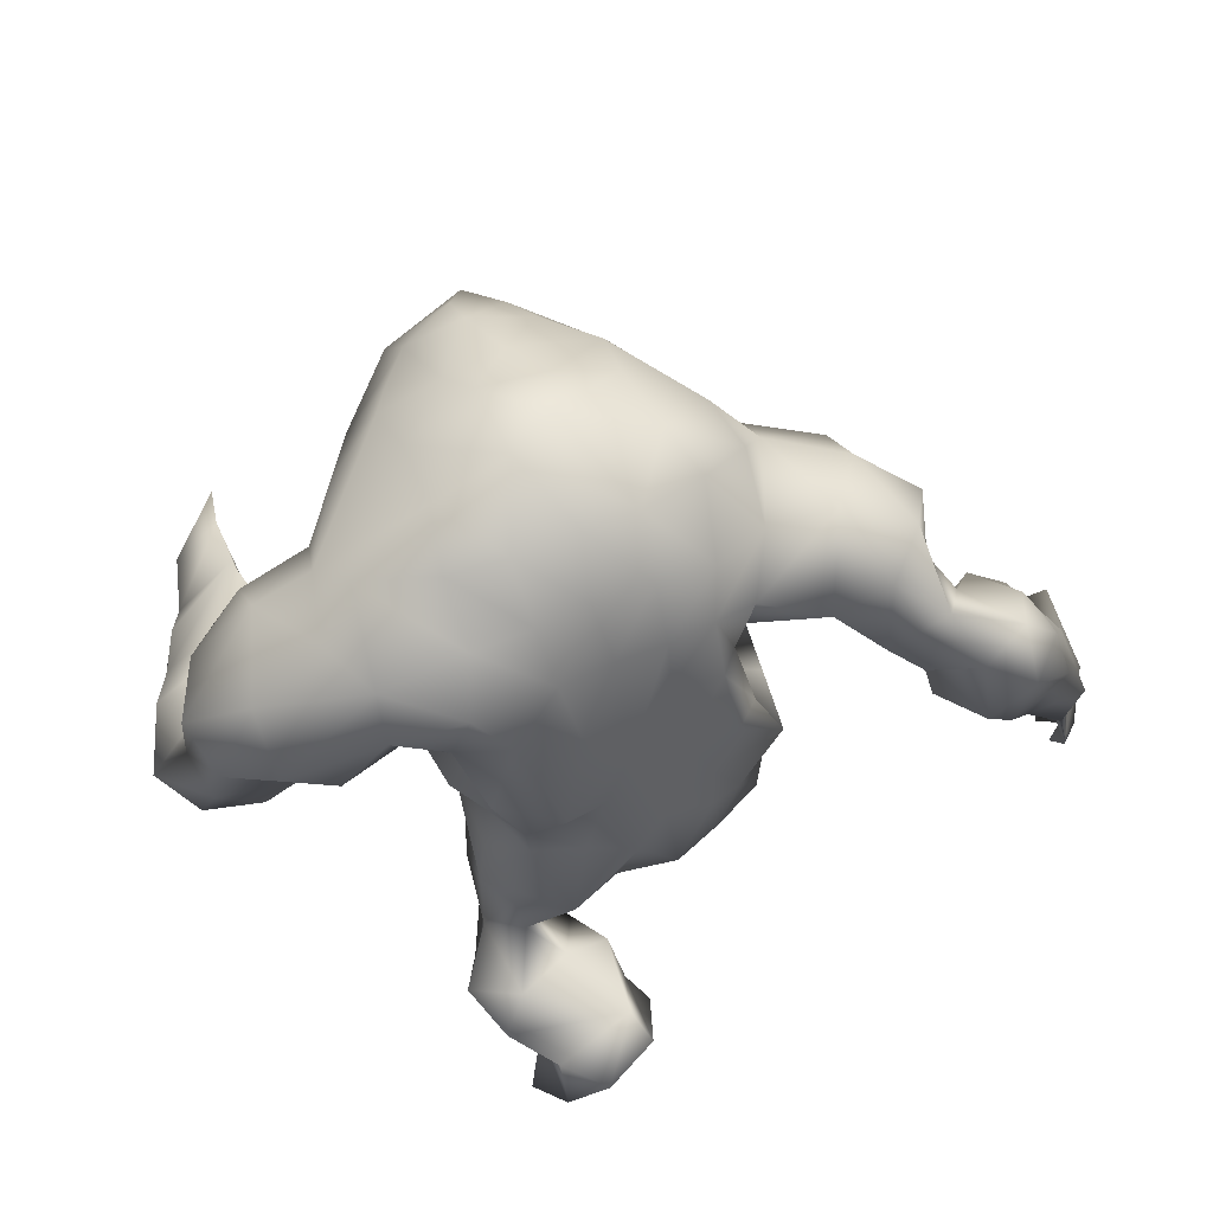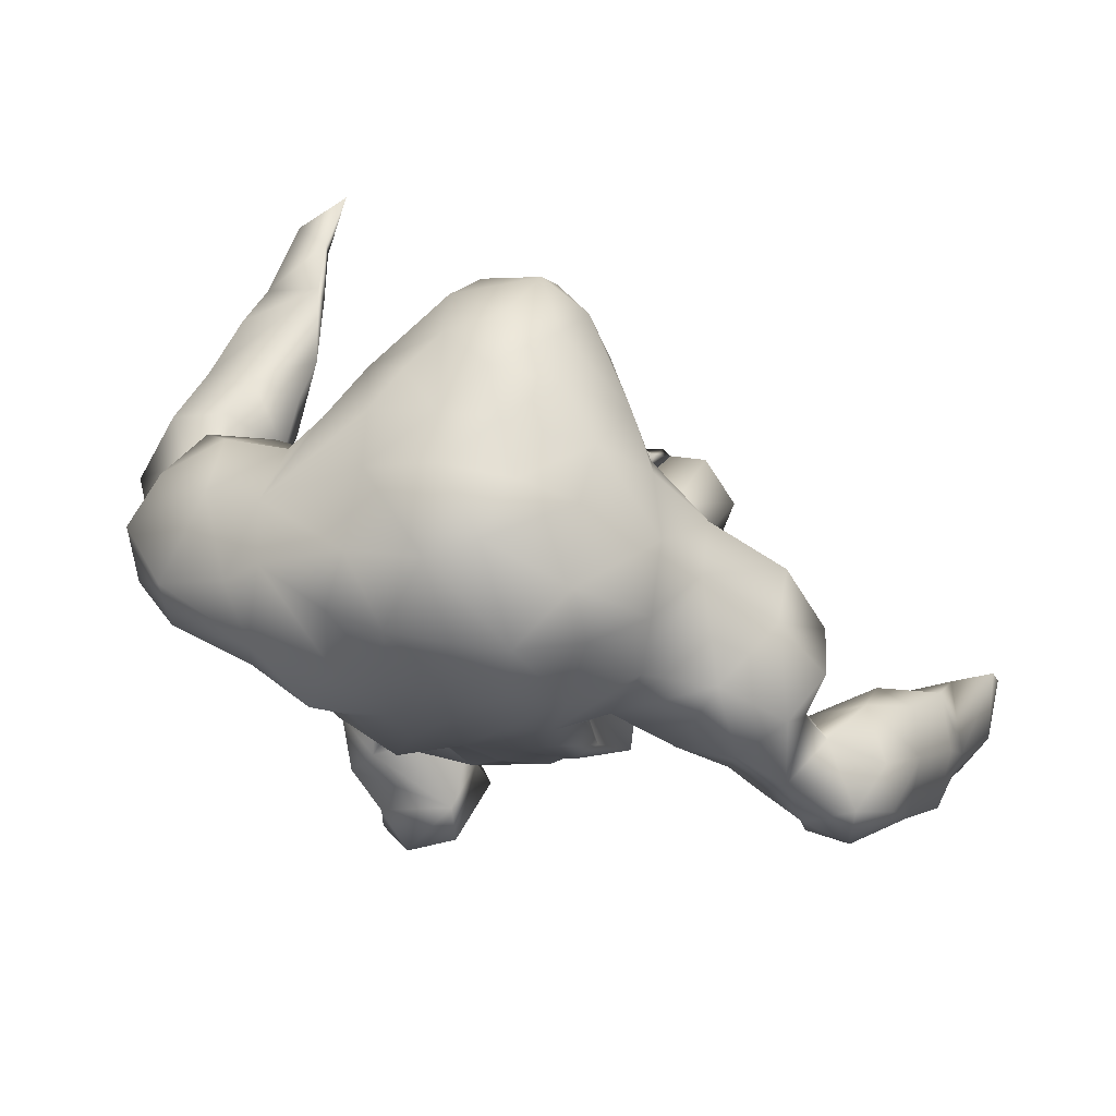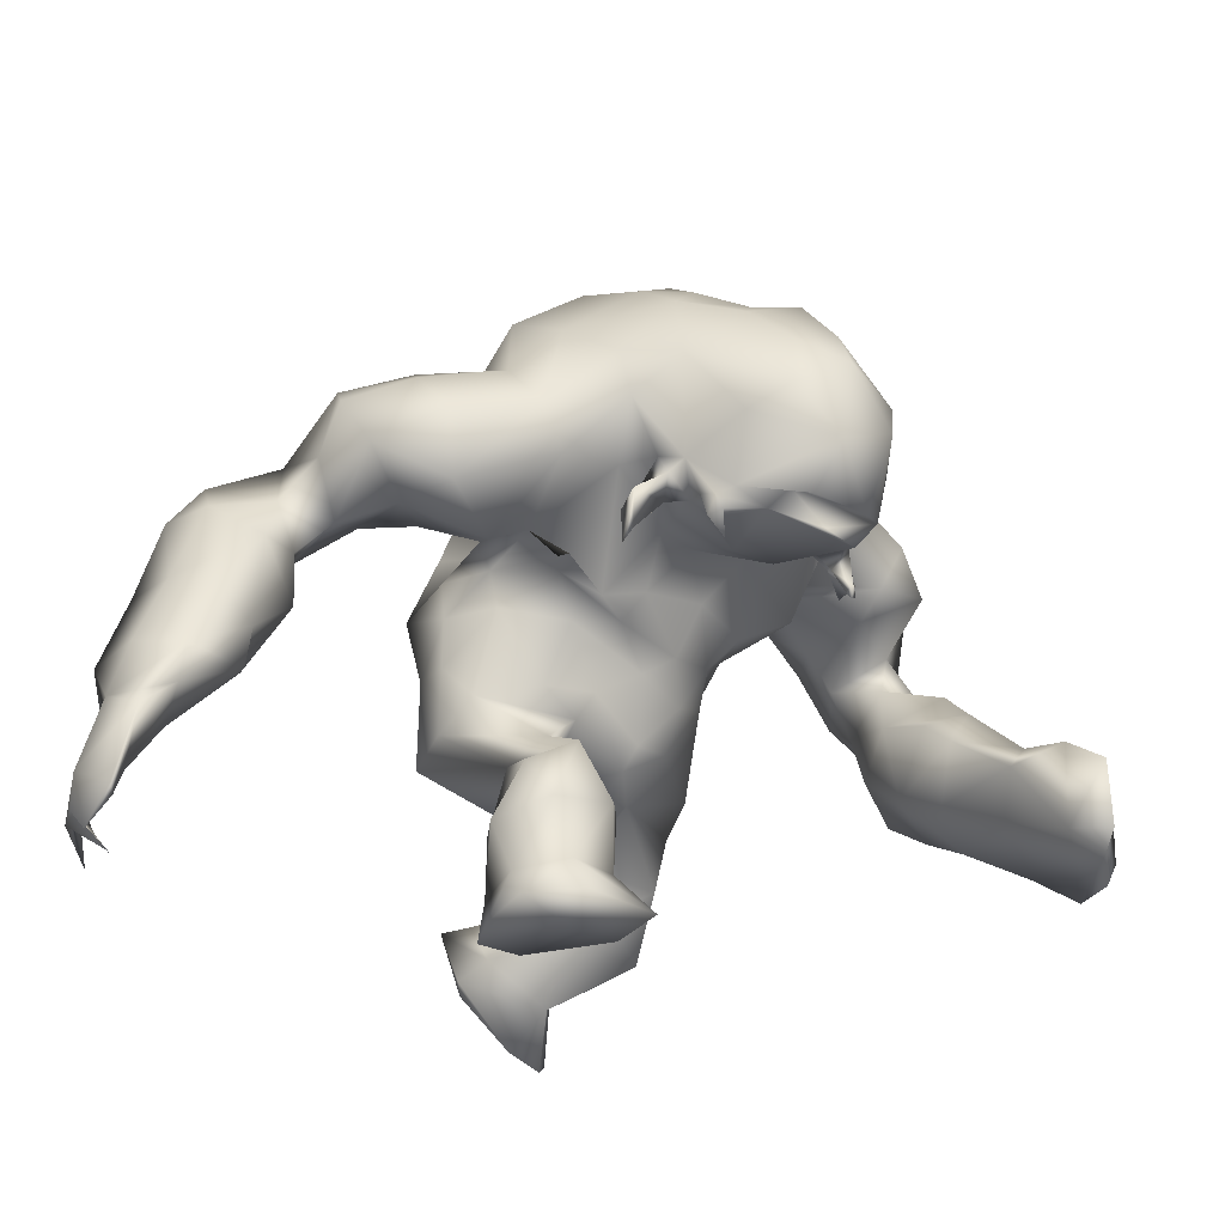
<metadata>
{"format":"obj","ext":"obj","renderer":"f3d","projection":"perspective","resolution":1024,"background":"white","views":[{"elev":69.5,"azim":150.0,"up":"+Y"},{"elev":7.6,"azim":-170.7,"up":"+Z"},{"elev":-26.6,"azim":-50.6,"up":"+Y"}]}
</metadata>
<code>
v -39.96 29.17 -3.096
v -33.39 38.75 -3.416
v -12.23 43.87 5.941
v -17.88 21.65 15.19
v -3.658 6.015 15.65
v -7.878 11.26 18.59
v -3.18 75.17 34.15
v -12.98 72.28 31.29
v -18.06 65.11 27.68
v -23.36 58.53 21.79
v -31.79 56.17 16.36
v -35.95 52.82 9.234
v -45.48 36.8 -2.391
v -13.74 46.07 17.33
v -41.05 32.9 -0.9141
v -33.23 45.28 -3.924
v -31.96 47.88 0.6023
v -29.35 48.98 7.378
v -30.1 48.58 15.64
v -40.21 43.62 -0.9966
v -20.36 53.72 21.98
v -17.79 47.95 15.04
v -14.06 11.33 18.48
v -13.32 24.4 18.48
v -2.967 32.88 9.295
v -9.469 34.34 10.47
v -6.506 42.68 11.59
v -2.617 45.33 18.81
v -7.117 44.08 16.33
v -5.103 50.63 23.02
v -13.65 54.38 24.05
v -17.05 59.69 28.52
v -1.856 36.02 11.05
v -38.73 28.6 -9.093
v -44.8 22.65 -8.886
v -34.35 32.73 -9.875
v -30.86 38.71 -9.796
v -29.73 46.64 -7.681
v -22.4 50.48 3.289
v -14.88 50.97 5.584
v -13.98 48.2 -0.7425
v -13.62 44.02 -0.6026
v -14.5 37.61 0.06955
v -13.98 33.29 4.438
v -17.4 10.32 13.21
v -18.36 4.975 10.9
v -3.442 10.69 13.92
v -0.51 27.09 1.933
v -5.479 78.36 28.24
v -11.77 76.44 25.68
v -19.51 69.54 21.01
v -23.32 64.34 16.73
v -31.4 61.78 11.23
v -36.39 58.94 5.125
v -36.21 50.19 -3.852
v -42.79 47.95 -6.949
v -46.51 38.55 -7.948
v -51.27 24.21 -10.42
v -28.35 50.29 -9.878
v -12.76 57.65 2.055
v -8.447 53.05 0.7697
v -13.09 45.61 -6.806
v -12.27 38.16 -5.115
v -13.4 30.36 -1.198
v -15.67 15.7 8.313
v -14.06 9.529 6.695
v -13.98 5.173 5.704
v -2.893 16.32 10.31
v -5.461 23.01 0.5201
v -2.905 28.26 -4.972
v -11.62 79.4 17.15
v -18.95 73.57 13.34
v -32.63 63.35 0.6635
v -39.62 52.8 -11.49
v -43.67 47.25 -12.62
v -7.18 5.849 5.474
v -7.127 9.697 6.305
v -40.77 31.43 -15.51
v -45.09 38.73 -15.28
v -7.712 15.15 7.995
v -12.59 24.45 8.056
v -10.77 28.62 -6.766
v -33.37 42.88 -16.24
v -38.74 47.32 -16.57
v -33.62 51.61 -13.17
v -25.31 53.24 -6.777
v -27.08 62.78 -3.567
v -2.954 42.9 -9.445
v -4.136 46.02 -7.261
v -7.271 38.92 -8.19
v -1.489 64.88 -2.163
v -7.226 62.17 -3.119
v -9.994 73.45 3.854
v -3.446 75.51 4.68
v -5.23 79.75 10.51
v -12.79 77.68 11.2
v -10.03 60.57 -0.5859
v -17.35 68.82 6.377
v -3.547 33.89 -9.797
v 4.298 24.89 4.364
v 4.237 29.02 9.941
v -2.5 82.83 22.45
v 1.026 80.76 11.19
v 3.045 75.67 5.958
v 2.268 35.2 -11.28
v -8.013 65.66 42.73
v -13.04 53.97 28.79
v -12.01 56.14 39.64
v -6.612 47 44.04
v -5.645 52.78 47.34
v -5.32 61.48 48.46
v -9.415 49.68 30.24
v -2.161 46.82 30.17
v -10.65 48.48 34.49
v -9.241 46.77 33.08
v -9.594 47.23 34.63
v -11.11 46.04 33.74
v -9.874 43.52 34.98
v -12.65 52.83 32.09
v -13.2 51.53 30.31
v -12.02 48.96 28.75
v -13.63 50.97 27.01
v -16.16 49.26 28.1
v -16.61 44.19 28.37
v -15.19 47.84 25.55
v -17.23 42.53 27.4
v -10.66 49.33 32.47
v -21.21 5.66 17.89
v -17.44 5.794 23.55
v -8.156 5.587 24.41
v -13.74 3.805 18.16
v -49.94 30.35 -8.783
v -48.57 28.65 -2.096
v -48.47 29.77 -16.04
v -49.15 16.63 -9.152
v -52.68 12.14 -6.345
v -53.02 11.88 -12.03
v -47.82 9.36 -12.16
v -50.88 11.86 -15.25
v -5.299 24.69 12.24
v -10.57 27.66 11.84
v -54.45 15.03 -10.25
v -22.38 45.37 13.7
v -12.01 45.59 14.44
v -1.64 54.82 -5.385
v -7.483 53.14 -6.474
v -10.46 53.74 -4.56
v -8.877 70.42 37.61
v -15.49 63.66 34.22
v -10.02 58.58 44.41
v -7.731 46.53 38.89
v -9.572 49.36 36.21
v -3.305 50.98 38.76
v -25.97 50.53 -2.056
v -33.99 55.19 -0.2995
v -32.05 57.29 -7.726
v -12.42 48.62 4.875
v -3.565 42.28 16.08
v -16.66 17.39 18.01
v -18.87 15.69 11.61
v -2.904 20.19 14.86
v -9.761 18.16 20.15
v -25.41 67.33 5.055
v -49.7 23.71 -1.549
v -48.35 7.868 -14.74
v -37.46 36.34 -16.23
v -20.25 61.26 -2.978
v -13.39 64.57 1.223
v -46.15 23.2 -16.45
v -54.83 19.63 -1.11
v -47.41 17.64 -17.12
v -48.36 12.32 -16.91
v -52 10.1 -10.97
v -50.41 10.03 -11.24
v -51.64 11.49 -11.11
v -48.87 8.51 -10.77
v -49.93 11.92 -14.04
v -55.51 11.92 -3.386
v -7.798 69.43 0.1176
v -2.389 70.46 0.1495
v 3.099 70.53 1.138
v 4.249 31.53 12.04
v 4.373 57.56 -4.371
v 5.763 46.79 19.93
v 1.491 51.19 21.88
v -1.655 73.67 39.75
v -2.32 67.49 44.86
v -3.383 44.57 43.07
v -0.4874 46.28 46.23
v 2.845 39.07 13.84
v 2.376 45.83 -8.538
v 27.39 32.93 37.34
v 27.64 27.98 44.48
v 30.64 23.21 41.53
v 30.49 27.08 33.78
v 30.93 29.37 28
v 32.56 33.53 22.44
v 34.51 45.41 24.01
v 35.32 40.89 18.85
v 30.55 51 16.62
v 33.45 46.69 17.65
v 21.55 53.4 19.37
v 25.9 54.5 14.73
v 21.86 54.94 12.06
v 18.62 44.89 1.942
v 19.06 41.42 7.897
v 21.18 50.28 4.155
v 20.06 39.08 -0.3806
v 21.82 33.74 -2.235
v 27.94 20.03 -9.114
v 26.65 20.62 -15.96
v 22.81 12.99 -16.25
v 23.11 19.06 -21.5
v 14.38 13.08 -22.64
v 9.83 12.83 -18.8
v 11.27 15.08 -15.61
v 13.33 16.28 -6.523
v 16.34 18.96 -2.589
v 12.04 23.54 -2.304
v 7.786 26.48 -1.236
v 3.649 74.19 34.78
v 2.375 79.56 29.83
v 11.31 73.53 34.74
v 11.06 77.26 29.13
v 17.78 67.44 33.35
v 22.66 63.76 29.56
v 24.23 69.92 24.6
v 30.92 67.86 25.19
v 34.44 55.27 30.29
v 38.35 60.58 26.22
v 40.22 44.39 26.1
v 35.81 42.77 31.73
v 43.26 40.42 31.02
v 33.9 38.83 35.96
v 40.47 34.76 35.93
v 18.29 10.38 -12.77
v 24.92 15.69 -4.992
v 26.53 15.42 -11.39
v 20.19 21.69 1.524
v 18.75 30.66 7.145
v 21.19 28.19 2.536
v 11.24 28.53 4.713
v 28.68 36.36 33.17
v 30.13 38.44 26.83
v 29.37 52.1 25.06
v 34.68 49.34 24.77
v 26.86 53.95 29.7
v 14.52 39.2 12.68
v 8.822 36.93 14.21
v 13.68 45.76 19.11
v 13.05 43.03 15.07
v 5.664 41.28 16.35
v 7.402 51.48 24.79
v 16.54 60.79 33.77
v 18.85 48.69 22.52
v 18.62 53.74 21.94
v 19.02 46.81 12.23
v 19.33 59.18 28.55
v 15.11 55.42 28.59
v 10.74 32.94 10.53
v 30.77 60.6 30.26
v 27.9 29.66 46.22
v 21.55 4.56 -16.65
v 37.61 24.06 31.85
v 39.15 27.13 26.21
v 44.45 37.54 18.72
v 38.3 44.5 13.88
v 34.61 50.99 12.12
v 31.23 55.37 10.5
v 23.79 60.26 7.394
v 18.77 55.68 4.197
v 16.38 41.69 -4.088
v 19.56 30.5 -5.435
v 22.86 22.99 -3.957
v 19.54 19.87 -26.57
v 23.99 14.32 -24.74
v 11.31 19.04 -11.64
v 3.419 83.07 20.53
v 12.34 80.61 20.76
v 22.33 77.75 18.67
v 27.45 73.36 16.15
v 42.41 60.82 20.21
v 43.21 51.06 20.63
v 47.25 41.34 23.58
v 37.62 29.35 42.15
v 13.46 20.78 -20.44
v 12.91 20.81 -24.61
v 23.08 23.47 -13.29
v 16.44 22.03 -11.43
v 19.33 25.99 -7.446
v 13.57 27.17 -8.451
v 14.57 34.44 -10.34
v 8.294 32.11 -8.539
v 40.13 30.89 20.37
v 42.85 48.22 15.76
v 36.76 62.49 9.341
v 6.484 42.78 -9.838
v 11.13 42.01 -6.748
v 8.013 50.53 -5.706
v 15.19 64.11 -0.02854
v 8.798 64.44 -2.196
v 18.5 71.86 2.3
v 9.265 70.88 1.501
v 15.57 74.79 7.648
v 14.6 79.46 14.11
v 8.291 80.25 12.24
v 8.991 75.86 6.26
v 19.29 56.15 -1.835
v 16.78 48.63 -4.057
v 20.71 63.66 3.129
v 26.07 67.11 5.815
v 25.07 72.45 9.203
v 31.56 60.79 6.366
v 35.98 69.42 15.04
v 41.55 59.42 13.71
v 45 28.29 31.07
v 41.49 23.7 38.34
v 37.05 18.59 40.81
v 8.223 69.6 38.91
v 4.323 67.69 42.75
v 13.5 64.04 38.64
v 13.07 54.46 32.72
v 10.55 52.25 30.64
v 5.223 48.21 30.07
v 11.76 53.23 35.74
v 8.627 55.77 42.93
v 9.317 49.99 33
v 2.285 56.42 48.11
v 4.985 61.18 46.51
v 8.582 42.86 37.8
v 9.868 49.65 35.48
v 8.454 46.98 35.42
v 9.313 48.7 37.29
v 10.46 46.05 36.13
v 9.235 44.29 36.62
v 10.55 44.04 37.07
v 9.015 44.63 37.84
v 14.25 51.43 31.18
v 12.26 49.36 32.38
v 15.68 47.49 31.34
v 16.7 49.06 32.93
v 26.09 6.799 -19.82
v 14.34 4.885 -14.97
v 35.64 24.88 45.68
v 29.16 19.83 50.15
v 27.14 28.74 51.65
v 35.85 14.05 47.09
v 30.88 16.91 53.41
v 28.03 18.1 56.14
v 32.72 20.37 53.49
v 31.84 15.67 53.85
v 32.17 13.71 52.51
v 25.51 24.78 57.25
v 12.93 54.17 -6.525
v 5.246 48.44 43.72
v 2.963 45.17 42.26
v 7.763 49.43 38.57
f 1 164 35
f 1 35 34
f 36 1 34
f 2 36 37
f 16 2 38
f 2 37 38
f 157 22 40
f 157 40 41
f 42 3 157
f 42 157 41
f 3 42 43
f 44 3 43
f 81 4 24
f 81 24 141
f 45 159 160
f 6 5 47
f 48 141 140
f 7 222 49
f 8 7 49
f 8 49 50
f 8 50 51
f 8 51 9
f 10 9 51
f 10 51 52
f 12 11 53
f 12 53 54
f 55 17 155
f 20 55 56
f 13 20 57
f 20 56 57
f 132 13 57
f 133 13 132
f 15 133 1
f 6 162 23
f 162 159 23
f 26 44 25
f 141 25 44
f 20 15 2
f 16 20 2
f 28 29 158
f 31 29 30
f 29 28 30
f 149 9 32
f 14 22 157
f 14 157 144
f 31 21 22
f 9 10 32
f 10 21 32
f 32 21 31
f 25 33 26
f 33 190 27
f 33 27 26
f 164 1 133
f 1 36 15
f 36 2 15
f 38 17 16
f 154 39 18
f 143 18 39
f 143 39 22
f 10 11 19
f 19 11 12
f 12 18 19
f 17 18 12
f 55 16 17
f 20 16 55
f 13 15 20
f 130 131 5
f 45 23 159
f 140 24 161
f 24 162 161
f 48 100 101
f 48 101 25
f 25 141 48
f 29 144 158
f 29 31 22
f 29 22 14
f 109 189 110
f 33 25 101
f 33 101 182
f 26 27 3
f 26 3 44
f 35 169 78
f 35 78 34
f 34 78 166
f 34 166 36
f 36 166 37
f 166 83 37
f 37 83 38
f 83 85 38
f 38 85 59
f 154 38 59
f 154 59 86
f 40 39 60
f 40 60 61
f 40 61 41
f 62 42 41
f 42 62 63
f 42 63 43
f 63 64 43
f 43 64 44
f 44 64 141
f 65 160 4
f 160 65 66
f 160 66 45
f 45 66 46
f 66 67 46
f 76 5 131
f 5 76 47
f 68 161 47
f 69 70 48
f 48 70 220
f 102 49 222
f 49 102 50
f 102 71 50
f 71 72 51
f 71 51 50
f 51 72 52
f 72 98 52
f 53 163 73
f 53 73 54
f 155 54 73
f 155 73 156
f 156 74 55
f 55 74 56
f 74 75 56
f 56 75 57
f 75 79 57
f 58 132 134
f 58 134 169
f 66 77 76
f 66 76 67
f 65 80 66
f 80 77 66
f 81 140 80
f 140 81 69
f 69 82 70
f 82 69 81
f 83 166 84
f 85 83 84
f 167 86 87
f 88 90 89
f 92 91 145
f 92 145 146
f 91 92 179
f 91 179 180
f 93 96 95
f 93 95 94
f 103 95 278
f 95 102 278
f 95 96 71
f 95 71 102
f 96 72 71
f 62 61 147
f 97 147 61
f 97 61 60
f 97 60 168
f 82 99 70
f 90 88 99
f 90 99 82
f 156 59 85
f 59 156 86
f 167 154 86
f 167 39 154
f 167 168 60
f 73 163 87
f 85 74 156
f 84 74 85
f 75 74 84
f 79 75 84
f 67 76 131
f 67 131 46
f 76 77 47
f 47 77 80
f 47 80 68
f 64 82 81
f 64 81 141
f 63 62 90
f 62 89 90
f 146 147 92
f 147 97 92
f 92 97 179
f 97 168 179
f 94 104 181
f 94 181 180
f 96 93 98
f 96 98 72
f 63 90 82
f 63 82 64
f 105 99 88
f 105 88 191
f 252 184 28
f 252 28 158
f 184 185 28
f 185 30 28
f 70 105 220
f 103 104 94
f 103 94 95
f 105 70 99
f 106 187 186
f 106 186 148
f 106 149 150
f 149 106 148
f 119 149 32
f 119 32 107
f 32 31 107
f 31 30 107
f 185 113 30
f 187 106 111
f 113 151 115
f 113 115 112
f 150 108 110
f 152 109 110
f 152 110 108
f 109 153 189
f 186 7 148
f 150 111 106
f 153 109 152
f 110 111 150
f 30 113 112
f 30 112 107
f 127 119 112
f 151 153 152
f 356 188 151
f 127 112 115
f 127 114 119
f 114 116 151
f 115 151 116
f 118 117 115
f 117 127 115
f 117 114 127
f 116 118 115
f 117 116 114
f 118 116 117
f 119 107 120
f 107 122 120
f 107 121 122
f 107 112 121
f 112 119 120
f 112 120 121
f 120 123 121
f 120 122 123
f 121 123 124
f 123 122 125
f 122 121 125
f 121 124 125
f 123 125 126
f 125 124 126
f 123 126 124
f 45 46 128
f 46 131 128
f 5 6 130
f 23 45 128
f 130 23 129
f 6 23 130
f 23 128 129
f 130 129 131
f 129 128 131
f 58 133 132
f 15 13 133
f 132 57 79
f 132 79 134
f 58 164 133
f 35 164 135
f 170 136 135
f 58 142 170
f 58 170 164
f 58 169 171
f 58 171 142
f 172 171 169
f 169 35 135
f 169 135 172
f 175 177 135
f 136 175 135
f 142 171 139
f 135 177 172
f 136 173 175
f 173 136 178
f 173 178 142
f 173 142 137
f 137 174 175
f 139 138 137
f 177 175 174
f 174 138 177
f 176 174 137
f 137 138 176
f 139 165 177
f 135 164 170
f 178 136 170
f 178 170 142
f 139 137 142
f 140 141 24
f 81 65 4
f 140 69 48
f 81 80 65
f 137 175 173
f 143 19 18
f 21 143 22
f 10 52 11
f 52 53 11
f 52 98 163
f 14 144 29
f 62 147 146
f 7 8 148
f 8 9 149
f 8 149 148
f 119 108 149
f 108 150 149
f 119 114 152
f 119 152 108
f 152 114 151
f 151 188 153
f 188 355 153
f 190 33 182
f 191 88 89
f 154 17 38
f 155 17 12
f 155 12 54
f 17 154 18
f 55 155 156
f 156 73 87
f 158 27 190
f 157 3 144
f 158 144 27
f 144 3 27
f 61 62 41
f 145 183 191
f 145 191 89
f 190 252 158
f 146 145 89
f 62 146 89
f 4 160 159
f 161 6 47
f 159 162 24
f 4 159 24
f 161 162 6
f 68 80 161
f 80 140 161
f 40 22 39
f 143 21 19
f 10 19 21
f 163 53 52
f 167 60 39
f 134 79 78
f 169 134 78
f 79 166 78
f 79 84 166
f 87 163 167
f 167 163 168
f 163 98 168
f 138 139 177
f 176 138 174
f 139 171 172
f 165 139 172
f 165 172 177
f 86 156 87
f 93 94 180
f 93 180 179
f 98 93 179
f 98 179 168
f 183 91 180
f 183 180 181
f 183 145 91
f 193 192 195
f 193 195 194
f 192 196 195
f 196 244 197
f 244 198 199
f 244 199 197
f 200 202 203
f 256 204 202
f 256 257 204
f 257 207 204
f 206 205 257
f 205 207 257
f 206 208 205
f 206 209 208
f 241 274 209
f 210 274 237
f 238 212 211
f 212 213 211
f 343 214 342
f 219 218 239
f 219 242 220
f 48 220 100
f 220 242 100
f 7 221 222
f 221 223 224
f 221 224 222
f 224 223 227
f 223 225 227
f 225 226 227
f 228 227 226
f 261 229 230
f 232 233 231
f 232 234 233
f 234 235 233
f 234 262 235
f 262 285 235
f 238 237 236
f 238 236 212
f 274 239 237
f 241 240 242
f 242 239 241
f 234 192 262
f 243 192 234
f 234 232 244
f 234 244 243
f 198 244 232
f 7 186 221
f 201 246 245
f 251 252 249
f 250 184 251
f 184 252 251
f 255 259 253
f 250 253 184
f 225 321 254
f 256 255 257
f 259 255 258
f 226 225 254
f 226 254 258
f 258 254 259
f 260 242 240
f 249 260 248
f 260 240 248
f 192 193 262
f 196 192 243
f 244 196 243
f 247 256 202
f 245 202 200
f 261 258 247
f 247 229 261
f 245 229 247
f 245 246 229
f 231 246 198
f 232 231 198
f 215 214 343
f 216 236 217
f 237 218 217
f 100 242 101
f 240 241 209
f 239 274 241
f 239 242 219
f 250 251 257
f 253 250 255
f 256 258 255
f 242 260 101
f 260 182 101
f 248 240 206
f 240 209 206
f 318 194 264
f 194 195 264
f 264 195 196
f 264 196 265
f 265 196 197
f 265 197 294
f 294 197 199
f 294 199 266
f 266 199 267
f 199 201 267
f 268 200 269
f 269 200 203
f 203 270 269
f 204 270 203
f 270 204 271
f 204 207 271
f 309 207 205
f 309 205 272
f 205 208 272
f 272 208 209
f 273 209 274
f 211 288 210
f 286 211 213
f 213 276 275
f 275 276 214
f 287 215 216
f 217 277 216
f 222 278 102
f 278 222 224
f 278 224 279
f 280 279 227
f 279 224 227
f 280 227 281
f 314 228 282
f 228 230 282
f 230 283 282
f 283 246 231
f 283 231 284
f 284 231 233
f 284 233 235
f 284 235 316
f 285 344 317
f 286 275 287
f 218 291 290
f 291 293 292
f 292 290 291
f 294 266 265
f 267 295 266
f 268 269 296
f 296 313 311
f 298 297 299
f 301 300 354
f 301 354 183
f 300 301 303
f 300 303 302
f 305 304 307
f 305 307 306
f 306 103 278
f 305 306 279
f 306 278 279
f 280 305 279
f 271 309 308
f 308 310 271
f 310 270 271
f 270 310 311
f 280 281 312
f 297 298 292
f 297 292 293
f 311 313 270
f 284 266 295
f 284 295 283
f 316 266 284
f 287 275 214
f 287 214 215
f 286 213 275
f 287 216 286
f 216 277 286
f 286 277 289
f 289 217 218
f 209 273 292
f 292 273 290
f 273 274 290
f 219 220 291
f 309 272 298
f 309 298 299
f 308 354 300
f 308 300 310
f 310 300 302
f 310 302 311
f 104 307 303
f 104 303 181
f 304 305 280
f 304 280 312
f 298 272 292
f 272 209 292
f 293 105 297
f 105 191 297
f 189 328 110
f 185 184 253
f 291 220 293
f 105 293 220
f 104 103 306
f 104 306 307
f 187 320 186
f 320 329 321
f 320 321 319
f 187 329 320
f 326 325 322
f 326 322 254
f 259 254 322
f 322 323 259
f 253 259 323
f 253 323 324
f 185 253 324
f 185 324 113
f 187 111 329
f 356 324 357
f 324 327 357
f 113 324 356
f 326 328 355
f 153 355 189
f 221 186 320
f 189 355 328
f 111 110 328
f 111 328 329
f 324 323 327
f 325 331 327
f 151 113 356
f 327 331 332
f 327 332 357
f 333 331 325
f 333 325 357
f 357 332 333
f 334 332 331
f 333 334 331
f 336 335 334
f 335 332 334
f 337 336 334
f 337 334 333
f 335 337 332
f 337 333 332
f 335 336 330
f 337 335 330
f 336 337 330
f 323 322 338
f 323 338 339
f 327 323 339
f 325 327 339
f 325 339 322
f 322 339 341
f 338 322 341
f 341 339 340
f 338 341 340
f 339 338 340
f 326 357 325
f 213 212 276
f 276 212 342
f 276 342 214
f 216 215 236
f 236 215 343
f 236 263 212
f 263 236 343
f 342 212 263
f 263 343 342
f 262 344 285
f 235 285 317
f 235 317 316
f 344 318 317
f 193 194 345
f 193 345 346
f 350 344 346
f 344 262 346
f 318 344 347
f 344 350 347
f 194 318 347
f 194 347 345
f 346 345 353
f 347 350 351
f 345 349 353
f 349 345 348
f 351 350 348
f 352 351 348
f 348 347 352
f 352 347 351
f 218 237 239
f 274 210 288
f 218 290 289
f 290 288 289
f 290 274 288
f 218 219 291
f 345 347 348
f 350 349 348
f 350 353 349
f 350 346 353
f 247 202 245
f 313 296 269
f 226 261 228
f 227 228 281
f 281 314 312
f 257 255 250
f 354 299 183
f 308 309 354
f 223 221 319
f 225 223 321
f 223 319 321
f 326 254 321
f 326 321 329
f 326 329 328
f 320 319 221
f 355 357 326
f 188 356 355
f 356 357 355
f 190 249 252
f 182 260 249
f 182 249 190
f 299 297 191
f 201 199 198
f 246 230 229
f 283 230 246
f 201 198 246
f 201 245 200
f 201 268 267
f 200 268 201
f 268 315 295
f 283 295 315
f 283 315 282
f 251 249 248
f 257 251 206
f 251 248 206
f 309 271 207
f 183 299 191
f 354 309 299
f 211 210 238
f 210 237 238
f 237 217 236
f 288 211 286
f 288 286 289
f 289 277 217
f 204 203 202
f 258 261 226
f 247 258 256
f 314 281 228
f 313 269 270
f 314 282 315
f 228 261 230
f 316 317 264
f 317 318 264
f 316 264 265
f 316 265 266
f 315 268 296
f 314 296 312
f 296 311 312
f 193 346 262
f 267 268 295
f 314 315 296
f 307 304 303
f 304 302 303
f 304 312 302
f 312 311 302
f 301 183 181
f 301 181 303

</code>
